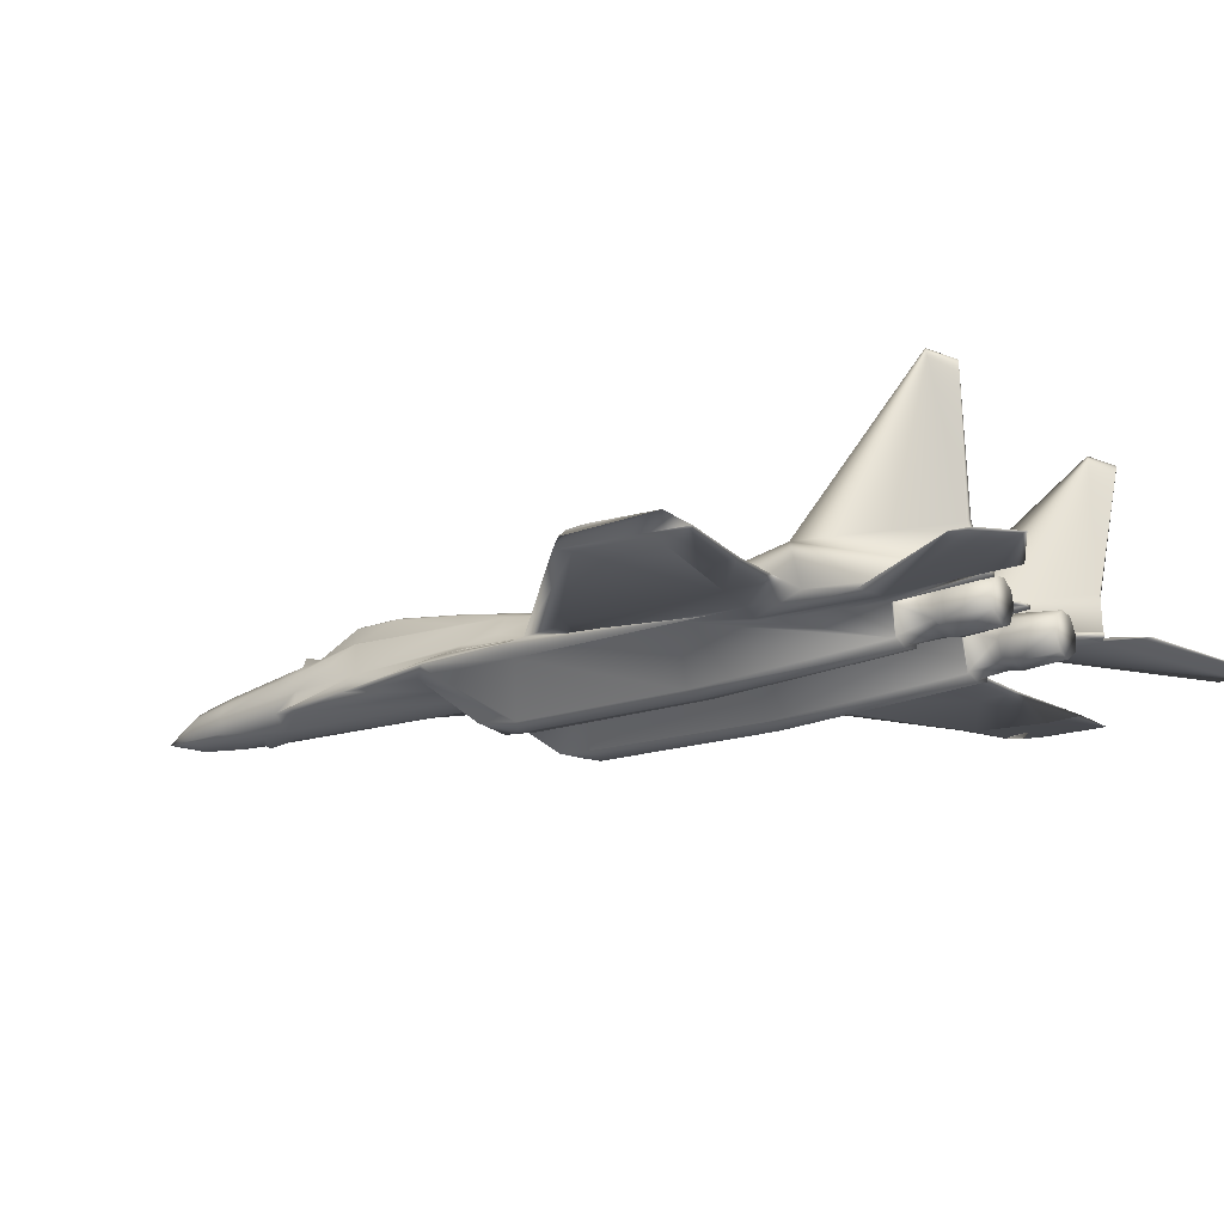
<metadata>
{"format":"obj","ext":"obj","renderer":"f3d","projection":"perspective","resolution":1024,"background":"white","views":[{"elev":-16.1,"azim":-56.8,"up":"+Y"}]}
</metadata>
<code>
v 0.3748 0.1536 0.246
v 0.3811 0.1566 0.2448
v 0.3826 0.1337 0.2004
v 0.3873 0.1574 0.2439
v 0.3872 0.1335 0.2002
v 0.3674 0.1385 0.3594
v 0.3757 0.1491 0.3551
v 0.3762 0.156 0.2861
v 0.383 0.1589 0.2844
v 0.3832 0.152 0.3524
v 0.3873 0.1531 0.3536
v 0.3873 0.1599 0.2842
v 0.3664 0.1375 0.2509
v 0.3728 0.1314 0.2076
v 0.3932 0.1566 0.2448
v 0.3995 0.1536 0.246
v 0.4014 0.1314 0.2076
v 0.3916 0.1337 0.2004
v 0.3986 0.1491 0.3551
v 0.4069 0.1385 0.3594
v 0.4078 0.1375 0.2509
v 0.3913 0.1589 0.2844
v 0.398 0.1559 0.2861
v 0.391 0.152 0.3524
v 0.149 0.06368 0.9408
v 0.1622 0.05824 0.975
v 0.2737 0.07295 0.9207
v 0.1496 0.06409 0.9233
v 0.2788 0.07891 0.7848
v 0.2899 0.07322 0.7985
v 0.2784 0.07302 0.8824
v 0.278 0.07716 0.8824
v 0.6246 0.06395 0.9233
v 0.4954 0.07885 0.7848
v 0.4962 0.0771 0.8824
v 0.6252 0.06354 0.9408
v 0.612 0.0581 0.975
v 0.5005 0.07288 0.9207
v 0.4958 0.07295 0.8824
v 0.4843 0.07317 0.7985
v 0.3162 0.05794 0.8751
v 0.3307 0.04893 0.8751
v 0.3433 0.05217 0.8751
v 0.3441 0.05099 0.828
v 0.3306 0.04753 0.828
v 0.3268 0.0454 0.7979
v 0.3513 0.0774 0.7979
v 0.3516 0.08556 0.7979
v 0.3489 0.08008 0.828
v 0.3337 0.09177 0.7979
v 0.3366 0.08784 0.828
v 0.3103 0.083 0.7979
v 0.3103 0.07232 0.7979
v 0.3125 0.07167 0.828
v 0.3219 0.08523 0.828
v 0.3137 0.04954 0.7979
v 0.3151 0.05717 0.828
v 0.353 0.06736 0.828
v 0.3134 0.05613 0.8373
v 0.3106 0.07202 0.8373
v 0.3451 0.04937 0.8373
v 0.3304 0.04558 0.8373
v 0.3549 0.0673 0.8373
v 0.3504 0.08124 0.8373
v 0.3369 0.08974 0.8373
v 0.3209 0.08689 0.8373
v 0.3226 0.0842 0.8751
v 0.3363 0.08664 0.8751
v 0.3138 0.07151 0.8751
v 0.3517 0.06748 0.8751
v 0.3479 0.07938 0.8751
v 0.4379 0.08661 0.8751
v 0.4263 0.07936 0.8751
v 0.4226 0.06746 0.8751
v 0.4436 0.0475 0.828
v 0.4301 0.05097 0.828
v 0.4317 0.04887 0.7979
v 0.4226 0.08554 0.7979
v 0.423 0.07738 0.7979
v 0.4212 0.06734 0.828
v 0.4377 0.08781 0.828
v 0.4405 0.09174 0.7979
v 0.4523 0.08519 0.828
v 0.4617 0.07162 0.828
v 0.4639 0.07227 0.7979
v 0.4639 0.08296 0.7979
v 0.4474 0.04536 0.7979
v 0.4605 0.0495 0.7979
v 0.4591 0.05712 0.828
v 0.4608 0.05609 0.8373
v 0.4291 0.04934 0.8373
v 0.4193 0.06728 0.8373
v 0.4238 0.08121 0.8373
v 0.4253 0.08005 0.828
v 0.4373 0.08971 0.8373
v 0.4533 0.08685 0.8373
v 0.4637 0.07198 0.8373
v 0.4516 0.08416 0.8751
v 0.4604 0.07147 0.8751
v 0.458 0.0579 0.8751
v 0.4435 0.0489 0.8751
v 0.4438 0.04554 0.8373
v 0.4309 0.05214 0.8751
v 0.3425 0.0489 0.7979
v 0.2264 0.08571 0.7029
v 0.1626 0.08056 0.7193
v 0.1608 0.0777 0.754
v 0.07185 0.07812 0.7402
v 0.07157 0.07392 0.7711
v 0.2264 0.07666 0.7029
v 0.2232 0.08268 0.744
v 0.1626 0.07412 0.7193
v 0.6116 0.08043 0.7193
v 0.5478 0.08561 0.7029
v 0.551 0.08259 0.744
v 0.7024 0.07794 0.7402
v 0.6134 0.07757 0.754
v 0.5478 0.07657 0.7029
v 0.6116 0.07398 0.7193
v 0.7024 0.0715 0.7402
v 0.07184 0.07168 0.7402
v 0.7026 0.07374 0.7711
v 0.3872 0.104 0.06774
v 0.3871 0.0817 0.025
v 0.3796 0.1037 0.06771
v 0.378 0.1132 0.1065
v 0.3872 0.1141 0.1065
v 0.3711 0.09686 0.06767
v 0.368 0.08888 0.06766
v 0.3604 0.09186 0.1064
v 0.3647 0.1025 0.1065
v 0.3557 0.09867 0.1729
v 0.3604 0.1141 0.1729
v 0.3635 0.07707 0.1065
v 0.3559 0.08459 0.1729
v 0.3693 0.07765 0.06767
v 0.3785 0.1243 0.1581
v 0.3819 0.1281 0.173
v 0.3872 0.1292 0.173
v 0.3704 0.1235 0.173
v 0.3594 0.1182 0.1943
v 0.3612 0.1357 0.2548
v 0.3871 0.0704 0.06773
v 0.3725 0.07493 0.06768
v 0.3871 0.06746 0.1065
v 0.3727 0.07125 0.1065
v 0.3871 0.0678 0.1343
v 0.3762 0.06987 0.1443
v 0.3871 0.06385 0.1433
v 0.3871 0.06825 0.173
v 0.3711 0.07147 0.173
v 0.356 0.1012 0.1942
v 0.3535 0.1062 0.2623
v 0.3553 0.1155 0.3708
v 0.3642 0.136 0.3605
v 0.3564 0.08986 0.1942
v 0.3189 0.09983 0.4015
v 0.3199 0.09905 0.3868
v 0.3201 0.09839 0.3707
v 0.3589 0.1212 0.4038
v 0.3518 0.1123 0.402
v 0.3563 0.1128 0.441
v 0.3716 0.1387 0.4062
v 0.3725 0.1342 0.4412
v 0.356 0.1121 0.4576
v 0.3599 0.1082 0.5318
v 0.3745 0.1228 0.5338
v 0.35 0.111 0.3876
v 0.3502 0.111 0.4014
v 0.319 0.09984 0.4153
v 0.3489 0.1105 0.4147
v 0.3185 0.09997 0.4285
v 0.3497 0.1105 0.4278
v 0.3186 0.09999 0.4423
v 0.3492 0.1099 0.4423
v 0.3181 0.09938 0.4562
v 0.3488 0.1092 0.4576
v 0.3496 0.1111 0.3708
v 0.3872 0.1255 0.5357
v 0.3873 0.1396 0.4413
v 0.3826 0.144 0.4074
v 0.3873 0.1454 0.4068
v 0.3656 0.09923 0.6553
v 0.3766 0.108 0.6546
v 0.2844 0.08911 0.4843
v 0.2861 0.08678 0.4576
v 0.2922 0.09503 0.6534
v 0.3334 0.09713 0.6538
v 0.2935 0.09322 0.6898
v 0.3177 0.09402 0.6886
v 0.3335 0.09888 0.6899
v 0.3503 0.09477 0.6886
v 0.3673 0.09678 0.6896
v 0.3726 0.08992 0.7967
v 0.3872 0.1091 0.6553
v 0.3872 0.09346 0.7975
v 0.3552 0.08859 0.7979
v 0.3343 0.09581 0.7979
v 0.3072 0.08562 0.7979
v 0.29 0.08564 0.7985
v 0.2815 0.1084 0.6532
v 0.2839 0.1079 0.5408
v 0.2887 0.09488 0.5305
v 0.2832 0.07802 0.8847
v 0.2912 0.07717 0.8886
v 0.2978 0.07906 0.8658
v 0.3871 0.06776 0.3567
v 0.3713 0.07271 0.3568
v 0.3585 0.0794 0.3551
v 0.3566 0.08148 0.1942
v 0.3491 0.08608 0.1942
v 0.3208 0.08213 0.3528
v 0.3333 0.08583 0.2627
v 0.3169 0.08203 0.3706
v 0.3005 0.08691 0.3706
v 0.3137 0.03452 0.4191
v 0.3135 0.03001 0.457
v 0.3053 0.0802 0.4607
v 0.3112 0.03299 0.618
v 0.3275 0.02504 0.4496
v 0.3263 0.02818 0.6203
v 0.3485 0.02933 0.4538
v 0.3446 0.03224 0.6192
v 0.3478 0.03088 0.4222
v 0.3748 0.07224 0.479
v 0.3611 0.07758 0.4593
v 0.3871 0.07049 0.4784
v 0.3871 0.07437 0.6152
v 0.3564 0.07799 0.6178
v 0.3871 0.07732 0.6498
v 0.3792 0.08759 0.8498
v 0.3636 0.08557 0.8611
v 0.3726 0.08626 0.8601
v 0.3025 0.08486 0.6164
v 0.2803 0.07865 0.6545
v 0.2934 0.07431 0.6898
v 0.3025 0.07512 0.6886
v 0.3072 0.07321 0.7979
v 0.3792 0.08483 0.8498
v 0.3872 0.08401 0.8539
v 0.3872 0.08676 0.8539
v 0.3726 0.0835 0.8601
v 0.3636 0.08282 0.8611
v 0.3548 0.07911 0.7979
v 0.2832 0.07438 0.8847
v 0.2912 0.07353 0.8886
v 0.2799 0.07976 0.6897
v 0.2796 0.08588 0.738
v 0.3446 0.046 0.7979
v 0.3263 0.04194 0.7979
v 0.3112 0.04675 0.7979
v 0.2864 0.09394 0.5106
v 0.3775 0.1369 0.1893
v 0.3729 0.1353 0.1917
v 0.3822 0.1309 0.1867
v 0.3682 0.1257 0.1917
v 0.3947 0.1037 0.06771
v 0.3962 0.1132 0.1065
v 0.4095 0.1025 0.1065
v 0.4031 0.09685 0.06767
v 0.4062 0.08887 0.06766
v 0.4138 0.09184 0.1064
v 0.4186 0.09865 0.1729
v 0.4107 0.07706 0.1065
v 0.405 0.07764 0.06767
v 0.392 0.1309 0.1867
v 0.3924 0.1281 0.173
v 0.3958 0.1243 0.1581
v 0.4139 0.1141 0.1729
v 0.4038 0.1235 0.173
v 0.406 0.1257 0.1917
v 0.4131 0.1357 0.2548
v 0.4149 0.1181 0.1943
v 0.4017 0.07493 0.06768
v 0.4015 0.07124 0.1065
v 0.3981 0.06987 0.1443
v 0.4031 0.07146 0.173
v 0.4183 0.08457 0.1729
v 0.4183 0.1012 0.1942
v 0.4207 0.1062 0.2623
v 0.4189 0.1155 0.3708
v 0.4179 0.08984 0.1942
v 0.4561 0.09934 0.4562
v 0.4882 0.08672 0.4576
v 0.4737 0.08686 0.3706
v 0.418 0.1128 0.441
v 0.4224 0.1122 0.402
v 0.4153 0.1212 0.4038
v 0.4101 0.136 0.3605
v 0.4026 0.1387 0.4062
v 0.4182 0.112 0.4576
v 0.4018 0.1342 0.4412
v 0.4543 0.09901 0.3868
v 0.4541 0.09835 0.3707
v 0.4247 0.1111 0.3708
v 0.4554 0.09979 0.4015
v 0.4242 0.111 0.3876
v 0.4253 0.1105 0.4147
v 0.4552 0.0998 0.4153
v 0.4245 0.1105 0.4278
v 0.4558 0.09993 0.4285
v 0.425 0.1099 0.4423
v 0.4556 0.09995 0.4423
v 0.4254 0.1092 0.4576
v 0.3998 0.1228 0.5338
v 0.3917 0.144 0.4074
v 0.4086 0.09922 0.6553
v 0.4143 0.1082 0.5318
v 0.4898 0.08905 0.4843
v 0.482 0.09498 0.6534
v 0.4855 0.09482 0.5305
v 0.4566 0.09398 0.6886
v 0.4808 0.09317 0.6898
v 0.4408 0.09885 0.6899
v 0.4408 0.0971 0.6538
v 0.4239 0.09475 0.6886
v 0.407 0.09677 0.6896
v 0.4016 0.08991 0.7967
v 0.3976 0.108 0.6546
v 0.419 0.08858 0.7979
v 0.4399 0.09578 0.7979
v 0.467 0.08557 0.7979
v 0.4843 0.08558 0.7985
v 0.4903 0.1079 0.5408
v 0.4928 0.1083 0.6532
v 0.4939 0.09175 0.6545
v 0.4911 0.07796 0.8847
v 0.4029 0.0727 0.3568
v 0.4157 0.07938 0.3551
v 0.4176 0.08146 0.1942
v 0.4251 0.08605 0.1942
v 0.4573 0.08199 0.3706
v 0.4534 0.0821 0.3528
v 0.441 0.0858 0.2627
v 0.4689 0.08015 0.4607
v 0.4607 0.02997 0.457
v 0.4717 0.08481 0.6164
v 0.4466 0.025 0.4496
v 0.463 0.03295 0.618
v 0.4257 0.02931 0.4538
v 0.4479 0.02815 0.6203
v 0.4264 0.03085 0.4222
v 0.4605 0.03447 0.4191
v 0.3995 0.07223 0.479
v 0.4178 0.07797 0.6178
v 0.395 0.08758 0.8498
v 0.4132 0.07757 0.4593
v 0.4855 0.08577 0.5305
v 0.4808 0.07426 0.6898
v 0.467 0.07316 0.7979
v 0.477 0.07514 0.8676
v 0.395 0.08483 0.8498
v 0.4016 0.0835 0.8601
v 0.4016 0.08625 0.8601
v 0.4106 0.0828 0.8611
v 0.4106 0.08556 0.8611
v 0.4911 0.07432 0.8847
v 0.483 0.07347 0.8886
v 0.4939 0.07859 0.6545
v 0.4943 0.0797 0.6897
v 0.4946 0.08582 0.738
v 0.4717 0.07507 0.6886
v 0.4479 0.0419 0.7979
v 0.4296 0.04598 0.7979
v 0.4296 0.03222 0.6192
v 0.463 0.04671 0.7979
v 0.4195 0.07909 0.7979
v 0.4879 0.09388 0.5106
v 0.483 0.07712 0.8886
v 0.4765 0.079 0.8658
v 0.424 0.111 0.4014
v 0.3967 0.1369 0.1893
v 0.4013 0.1352 0.1917
v 0.2803 0.09181 0.6545
v 0.2887 0.08583 0.5305
v 0.2973 0.07519 0.8676
v 0.2774 0.1238 0.7293
v 0.2704 0.1111 0.8782
v 0.2477 0.2251 0.8878
v 0.2459 0.2388 0.8624
v 0.275 0.1134 0.8799
v 0.2799 0.0888 0.6897
v 0.4968 0.1237 0.7293
v 0.5266 0.225 0.8878
v 0.5038 0.1111 0.8782
v 0.4993 0.1134 0.8799
v 0.5284 0.2388 0.8624
v 0.4943 0.08874 0.6897
v 0.2288 0.09107 0.5555
v 0.2562 0.09192 0.5332
v 0.07393 0.07906 0.6721
v 0.02897 0.07197 0.6967
v 0.025 0.07205 0.7165
v 0.02813 0.07252 0.7744
v 0.2288 0.08203 0.5555
v 0.2562 0.08288 0.5332
v 0.07392 0.07261 0.6721
v 0.03799 0.07179 0.6846
v 0.07066 0.07587 0.6578
v 0.7003 0.07887 0.6721
v 0.7036 0.07568 0.6578
v 0.5181 0.09184 0.5332
v 0.5454 0.09098 0.5555
v 0.7003 0.07243 0.6721
v 0.5181 0.0828 0.5332
v 0.5454 0.08193 0.5555
v 0.7461 0.07231 0.7744
v 0.7492 0.07183 0.7165
v 0.7452 0.07176 0.6967
v 0.7362 0.07158 0.6846
f 1 2 3
f 2 4 5
f 6 7 8
f 9 2 1
f 10 11 12
f 13 1 14
f 13 8 1
f 8 7 10
f 12 4 2
f 15 16 17
f 4 15 18
f 19 20 21
f 15 22 23
f 11 24 22
f 17 16 21
f 16 23 21
f 19 23 22
f 4 12 22
f 3 14 1
f 5 3 2
f 8 13 6
f 1 8 9
f 12 9 10
f 10 9 8
f 2 9 12
f 17 18 15
f 18 5 4
f 21 23 19
f 23 16 15
f 22 12 11
f 22 24 19
f 22 15 4
f 25 26 27
f 28 29 30
f 26 25 30
f 27 31 32
f 33 34 35
f 34 33 36
f 37 38 39
f 35 39 38
f 27 32 29
f 27 29 28
f 27 28 25
f 30 25 28
f 30 31 27
f 30 27 26
f 35 38 37
f 35 37 36
f 35 36 33
f 36 40 34
f 39 40 36
f 39 36 37
f 41 42 43
f 44 45 46
f 47 48 49
f 50 51 49
f 51 50 52
f 53 54 55
f 56 46 45
f 57 54 53
f 47 58 44
f 57 59 60
f 44 61 62
f 58 63 61
f 49 64 63
f 51 65 64
f 55 66 65
f 54 60 66
f 57 45 62
f 66 67 68
f 60 69 67
f 59 41 69
f 62 42 41
f 61 43 42
f 63 70 43
f 64 71 70
f 65 68 71
f 72 73 74
f 75 76 77
f 78 79 80
f 81 82 78
f 82 81 83
f 84 85 86
f 87 88 89
f 84 89 88
f 80 79 77
f 90 89 84
f 91 76 75
f 92 80 76
f 93 94 80
f 95 81 94
f 96 83 81
f 97 84 83
f 75 89 90
f 98 96 95
f 99 97 96
f 100 90 97
f 101 102 90
f 103 91 102
f 74 92 91
f 73 93 92
f 72 95 93
f 43 70 71
f 43 71 68
f 43 68 67
f 43 67 69
f 43 69 41
f 46 104 44
f 49 58 47
f 49 48 50
f 52 55 51
f 55 52 53
f 45 57 56
f 53 56 57
f 44 104 47
f 60 54 57
f 62 45 44
f 61 44 58
f 63 58 49
f 64 49 51
f 65 51 55
f 66 55 54
f 62 59 57
f 68 65 66
f 67 66 60
f 69 60 59
f 41 59 62
f 42 62 61
f 43 61 63
f 70 63 64
f 71 64 65
f 74 103 101
f 74 101 100
f 74 100 99
f 74 99 98
f 74 98 72
f 77 87 75
f 80 94 78
f 78 94 81
f 83 86 82
f 86 83 84
f 89 75 87
f 88 85 84
f 77 76 80
f 84 97 90
f 75 102 91
f 76 91 92
f 80 92 93
f 94 93 95
f 81 95 96
f 83 96 97
f 90 102 75
f 95 72 98
f 96 98 99
f 97 99 100
f 90 100 101
f 102 101 103
f 91 103 74
f 92 74 73
f 93 73 72
f 105 106 107
f 106 108 109
f 110 111 107
f 112 107 109
f 113 114 115
f 116 113 117
f 115 118 119
f 117 119 120
f 107 111 105
f 109 107 106
f 107 112 110
f 109 121 112
f 115 117 113
f 117 122 116
f 119 117 115
f 120 122 117
f 123 124 125
f 125 126 127
f 126 125 128
f 128 125 124
f 124 129 128
f 129 130 131
f 130 132 133
f 130 134 135
f 130 129 136
f 136 129 124
f 126 137 138
f 3 5 139
f 126 131 133
f 140 133 141
f 141 142 14
f 140 137 133
f 138 137 140
f 124 143 144
f 143 145 146
f 145 147 148
f 148 147 149
f 149 150 148
f 148 150 151
f 124 144 136
f 134 136 144
f 146 148 151
f 132 152 141
f 152 153 142
f 153 154 155
f 135 156 152
f 152 156 153
f 157 158 159
f 160 161 162
f 154 160 163
f 160 162 164
f 165 166 167
f 159 158 168
f 158 157 169
f 170 171 169
f 172 173 171
f 174 175 173
f 176 177 175
f 153 178 154
f 142 13 14
f 155 6 13
f 167 179 180
f 155 163 6
f 7 181 10
f 181 182 11
f 163 181 7
f 180 182 181
f 166 183 184
f 185 176 186
f 187 188 183
f 189 190 188
f 188 190 191
f 188 191 192
f 192 193 183
f 193 194 184
f 184 195 179
f 184 194 196
f 192 197 194
f 191 198 197
f 190 199 198
f 189 200 199
f 201 202 203
f 202 201 187
f 204 205 206
f 207 208 151
f 208 209 210
f 210 135 151
f 135 210 211
f 209 212 213
f 212 214 215
f 212 216 217
f 218 217 219
f 217 220 221
f 220 222 223
f 220 224 222
f 216 220 217
f 208 225 226
f 225 208 207
f 225 227 228
f 229 228 230
f 224 220 216
f 212 209 224
f 196 194 231
f 197 232 233
f 213 215 159
f 213 159 178
f 222 224 209
f 215 214 218
f 218 234 235
f 30 236 237
f 238 199 206
f 239 240 241
f 242 239 231
f 243 242 233
f 239 229 230
f 232 197 244
f 31 245 204
f 245 246 205
f 31 30 238
f 247 235 234
f 248 247 236
f 234 237 236
f 249 250 221
f 250 251 219
f 234 219 251
f 229 244 249
f 225 229 226
f 242 243 244
f 226 229 223
f 185 252 177
f 203 166 165
f 198 50 48
f 199 52 50
f 238 53 52
f 251 56 53
f 250 46 56
f 249 104 46
f 244 47 104
f 197 48 47
f 161 160 154
f 168 169 161
f 156 135 211
f 206 205 246
f 211 213 153
f 177 165 162
f 3 253 254
f 253 3 255
f 253 255 256
f 14 254 256
f 257 124 123
f 258 257 123
f 257 258 259
f 124 257 260
f 260 261 124
f 262 261 260
f 263 262 259
f 264 262 263
f 261 262 264
f 124 261 265
f 258 127 139
f 5 266 267
f 259 258 268
f 269 270 271
f 272 273 271
f 269 268 270
f 267 266 271
f 274 143 124
f 145 143 274
f 147 145 275
f 149 147 276
f 276 150 149
f 277 150 276
f 265 274 124
f 265 264 275
f 275 264 278
f 279 263 269
f 280 279 273
f 281 280 272
f 282 278 263
f 280 282 279
f 283 284 285
f 286 287 288
f 288 281 289
f 286 288 290
f 291 286 292
f 293 294 295
f 296 293 297
f 298 299 296
f 300 301 299
f 302 303 301
f 304 283 303
f 281 295 280
f 17 21 272
f 20 289 272
f 179 305 292
f 20 290 289
f 24 306 19
f 182 306 24
f 306 290 20
f 180 292 290
f 307 308 305
f 284 283 309
f 310 311 308
f 312 313 310
f 314 312 315
f 316 314 315
f 317 316 315
f 318 317 307
f 195 319 305
f 318 319 195
f 320 316 317
f 321 314 316
f 322 312 314
f 323 313 312
f 324 325 326
f 325 324 311
f 327 323 322
f 328 207 150
f 329 328 277
f 277 278 330
f 331 330 278
f 329 330 331
f 332 333 334
f 333 332 335
f 336 335 337
f 338 336 339
f 340 338 341
f 340 342 338
f 336 338 343
f 344 328 329
f 328 344 227
f 227 344 345
f 230 228 345
f 343 338 342
f 329 333 343
f 318 196 241
f 320 318 346
f 294 285 334
f 294 334 280
f 342 340 347
f 332 285 284
f 284 309 348
f 349 40 350
f 322 350 351
f 240 352 346
f 352 353 354
f 353 355 356
f 345 352 240
f 320 356 355
f 357 39 35
f 358 357 327
f 357 358 351
f 359 360 349
f 361 34 40
f 349 362 337
f 363 364 365
f 366 363 341
f 337 362 350
f 367 345 365
f 347 345 344
f 353 352 345
f 345 347 340
f 368 309 283
f 311 368 304
f 82 321 320
f 86 322 321
f 85 350 322
f 88 366 350
f 87 363 366
f 77 364 363
f 79 367 364
f 78 320 367
f 281 288 287
f 297 295 281
f 331 278 282
f 369 370 351
f 334 331 282
f 298 371 287
f 372 18 17
f 266 18 372
f 266 372 373
f 271 373 17
f 127 123 125
f 128 131 126
f 131 128 129
f 133 131 130
f 135 132 130
f 136 134 130
f 138 139 127
f 138 127 126
f 139 138 255
f 139 255 3
f 133 137 126
f 141 256 140
f 14 256 141
f 140 256 255
f 140 255 138
f 146 144 143
f 148 146 145
f 144 146 134
f 151 135 134
f 151 134 146
f 141 133 132
f 142 141 152
f 155 142 153
f 152 132 135
f 159 215 186
f 159 186 176
f 159 176 174
f 159 174 172
f 159 172 170
f 159 170 157
f 163 155 154
f 164 163 160
f 167 164 162
f 167 162 165
f 168 178 159
f 169 168 158
f 169 157 170
f 171 170 172
f 173 172 174
f 175 174 176
f 13 142 155
f 180 164 167
f 11 10 181
f 7 6 163
f 181 163 164
f 181 164 180
f 184 167 166
f 183 166 203
f 183 203 187
f 188 187 189
f 183 188 192
f 184 183 193
f 179 167 184
f 196 195 184
f 194 193 192
f 197 192 191
f 198 191 190
f 199 190 189
f 203 374 201
f 187 203 202
f 206 199 200
f 206 200 204
f 151 150 207
f 210 151 208
f 213 211 210
f 213 210 209
f 215 213 212
f 217 218 214
f 217 214 212
f 219 234 218
f 221 219 217
f 223 221 220
f 226 209 208
f 207 227 225
f 228 229 225
f 224 216 212
f 231 241 196
f 233 231 194
f 233 194 197
f 178 153 213
f 209 226 222
f 218 186 215
f 235 375 185
f 235 185 186
f 235 186 218
f 237 238 30
f 206 376 238
f 241 231 239
f 231 233 242
f 233 232 243
f 230 240 239
f 244 243 232
f 204 32 31
f 205 204 245
f 238 376 246
f 238 246 245
f 238 245 31
f 234 236 247
f 236 30 29
f 236 29 248
f 221 223 249
f 219 221 250
f 251 238 237
f 251 237 234
f 249 223 229
f 244 229 239
f 244 239 242
f 223 222 226
f 177 176 185
f 165 177 252
f 165 252 203
f 48 197 198
f 50 198 199
f 52 199 238
f 53 238 251
f 56 251 250
f 46 250 249
f 104 249 244
f 47 244 197
f 161 154 178
f 161 178 168
f 246 376 206
f 153 156 211
f 162 161 169
f 162 169 171
f 162 171 173
f 162 173 175
f 162 175 177
f 254 14 3
f 256 254 253
f 123 127 258
f 259 260 257
f 260 259 262
f 259 269 263
f 263 278 264
f 264 265 261
f 139 267 268
f 139 268 258
f 267 139 5
f 5 18 266
f 268 269 259
f 271 273 269
f 271 17 272
f 271 270 268
f 271 268 267
f 274 275 145
f 275 276 147
f 275 274 265
f 278 277 276
f 278 276 275
f 269 273 279
f 273 272 280
f 272 289 281
f 263 279 282
f 285 294 293
f 285 293 296
f 285 296 299
f 285 299 301
f 285 301 303
f 285 303 283
f 289 290 288
f 290 292 286
f 292 305 308
f 292 308 291
f 295 297 293
f 297 371 296
f 296 371 298
f 299 298 300
f 301 300 302
f 303 302 304
f 272 21 20
f 292 180 179
f 24 11 182
f 20 19 306
f 290 306 182
f 290 182 180
f 305 319 307
f 308 307 315
f 308 315 310
f 310 315 312
f 315 307 317
f 307 319 318
f 305 179 195
f 195 196 318
f 317 318 320
f 316 320 321
f 314 321 322
f 312 322 323
f 326 311 324
f 311 310 325
f 322 370 369
f 322 369 327
f 150 277 328
f 277 330 329
f 331 334 333
f 331 333 329
f 334 285 332
f 335 336 343
f 335 343 333
f 337 339 336
f 339 341 338
f 341 365 340
f 329 347 344
f 227 207 328
f 345 228 227
f 343 342 329
f 241 346 318
f 346 354 356
f 346 356 320
f 280 295 294
f 347 329 342
f 284 335 332
f 348 359 337
f 348 337 335
f 348 335 284
f 350 362 349
f 351 370 322
f 346 241 240
f 354 346 352
f 356 354 353
f 240 230 345
f 355 367 320
f 35 327 357
f 327 369 358
f 351 350 40
f 351 40 39
f 351 39 357
f 349 337 359
f 40 349 360
f 40 360 361
f 365 341 363
f 341 339 366
f 350 366 339
f 350 339 337
f 365 364 367
f 345 367 355
f 345 355 353
f 340 365 345
f 283 304 368
f 304 291 308
f 304 308 311
f 320 78 82
f 321 82 86
f 322 86 85
f 350 85 88
f 366 88 87
f 363 87 77
f 364 77 79
f 367 79 78
f 281 287 371
f 281 371 297
f 351 358 369
f 282 280 334
f 287 286 291
f 287 291 304
f 287 304 302
f 287 302 300
f 287 300 298
f 17 373 372
f 373 271 266
f 200 189 377
f 378 379 380
f 381 204 200
f 379 378 381
f 378 32 204
f 374 382 248
f 189 187 201
f 248 29 32
f 377 380 379
f 383 313 323
f 384 385 383
f 327 386 383
f 386 385 384
f 35 385 386
f 326 325 383
f 310 313 383
f 361 383 385
f 387 383 386
f 380 377 378
f 200 377 381
f 204 381 378
f 248 377 201
f 248 201 374
f 201 377 189
f 32 378 377
f 32 377 248
f 379 381 377
f 383 387 384
f 383 323 327
f 386 327 35
f 383 361 388
f 383 388 326
f 383 325 310
f 385 35 34
f 385 34 361
f 386 384 387
f 389 390 252
f 252 390 203
f 105 382 374
f 105 111 248
f 391 108 106
f 392 393 394
f 395 396 375
f 397 395 110
f 396 185 375
f 247 248 111
f 392 398 399
f 397 399 185
f 400 401 309
f 311 402 368
f 403 402 311
f 115 114 388
f 400 403 114
f 400 116 122
f 118 360 359
f 404 120 119
f 348 309 405
f 361 360 118
f 122 120 404
f 404 406 405
f 252 185 399
f 252 399 391
f 252 391 389
f 374 203 390
f 374 390 389
f 374 389 105
f 248 382 105
f 106 105 389
f 106 389 391
f 394 109 108
f 394 108 391
f 394 398 392
f 375 235 247
f 375 247 110
f 375 110 395
f 110 112 121
f 110 121 397
f 111 110 247
f 399 397 121
f 399 121 109
f 399 109 394
f 399 394 393
f 399 393 392
f 185 396 395
f 185 395 397
f 309 368 402
f 309 402 403
f 309 403 400
f 311 326 388
f 311 388 114
f 311 114 403
f 388 361 115
f 114 113 116
f 114 116 400
f 122 407 408
f 122 408 409
f 122 409 410
f 122 410 401
f 122 401 400
f 359 348 405
f 359 405 406
f 359 406 118
f 119 118 406
f 119 406 404
f 118 115 361
f 404 401 410
f 404 410 409
f 404 409 408
f 404 408 407
f 404 407 122
f 405 309 401
f 405 401 404

</code>
